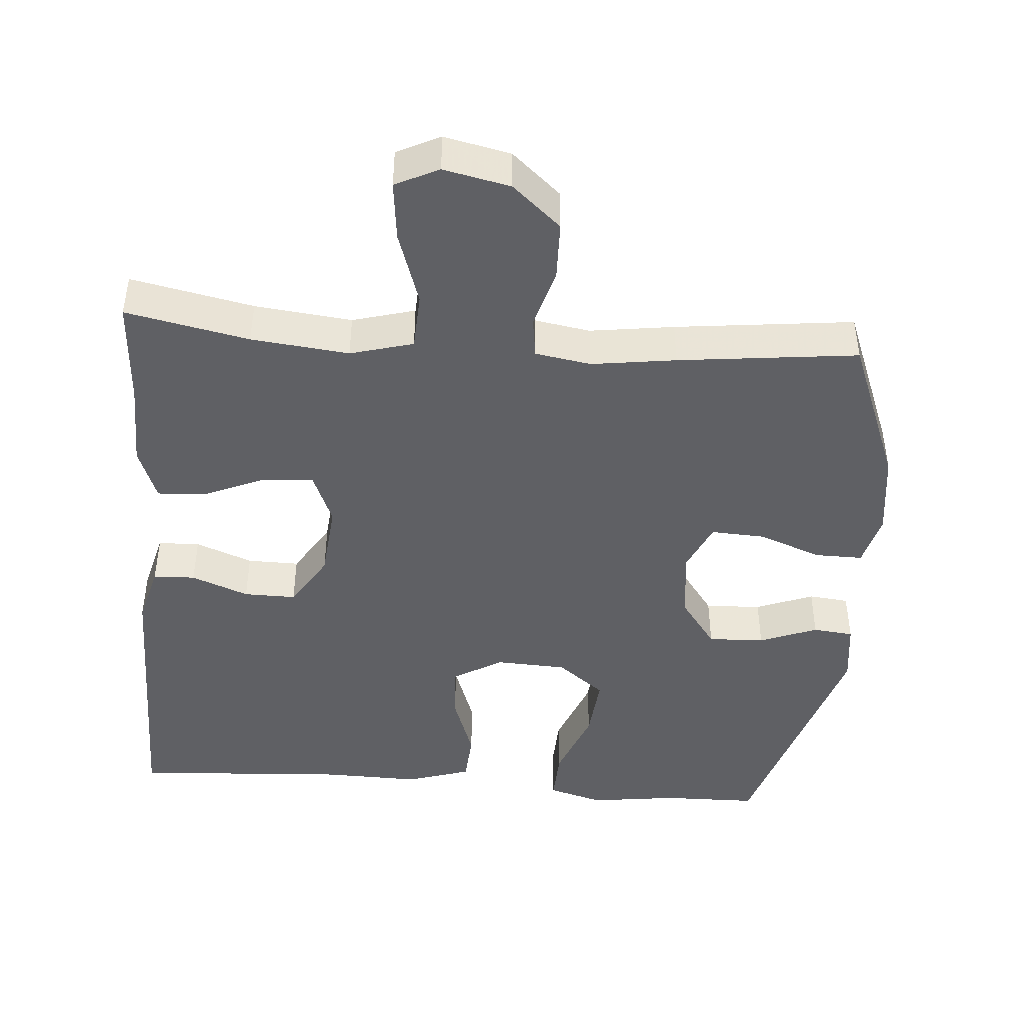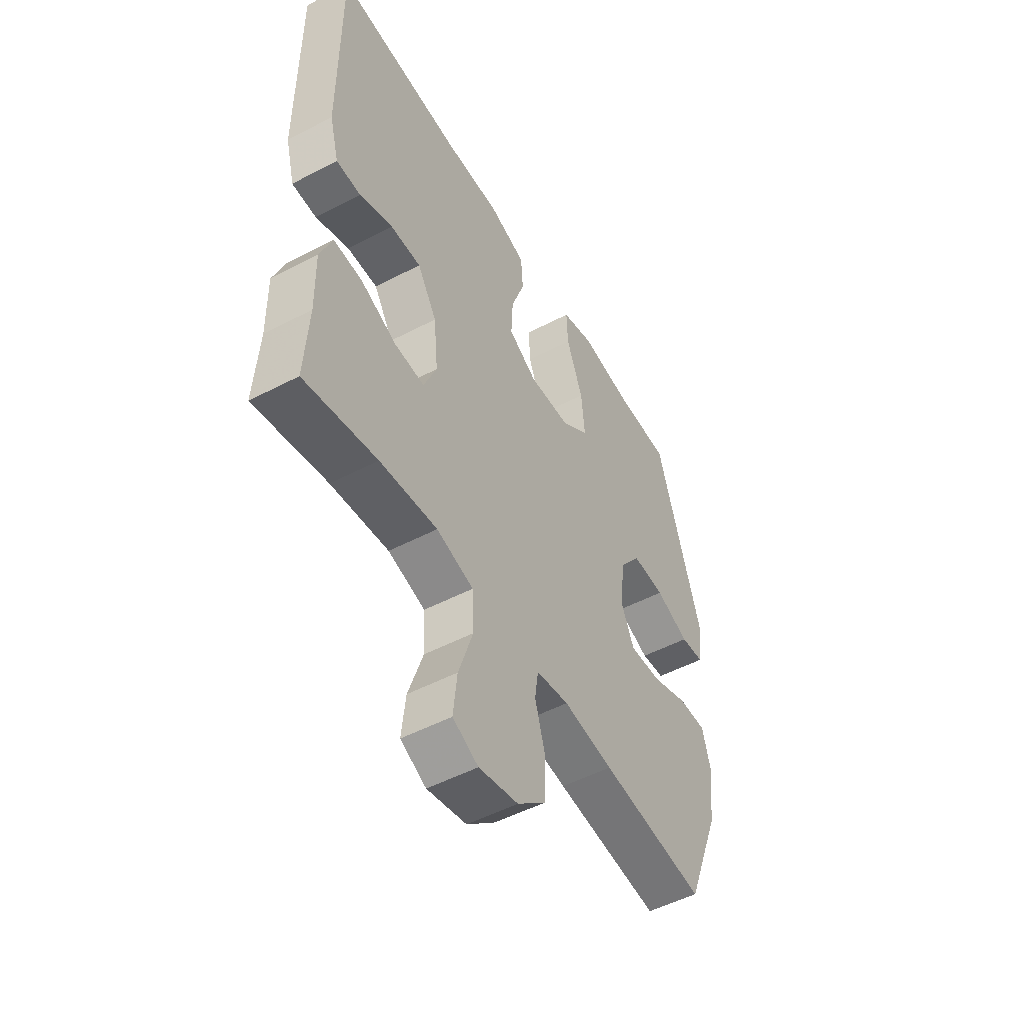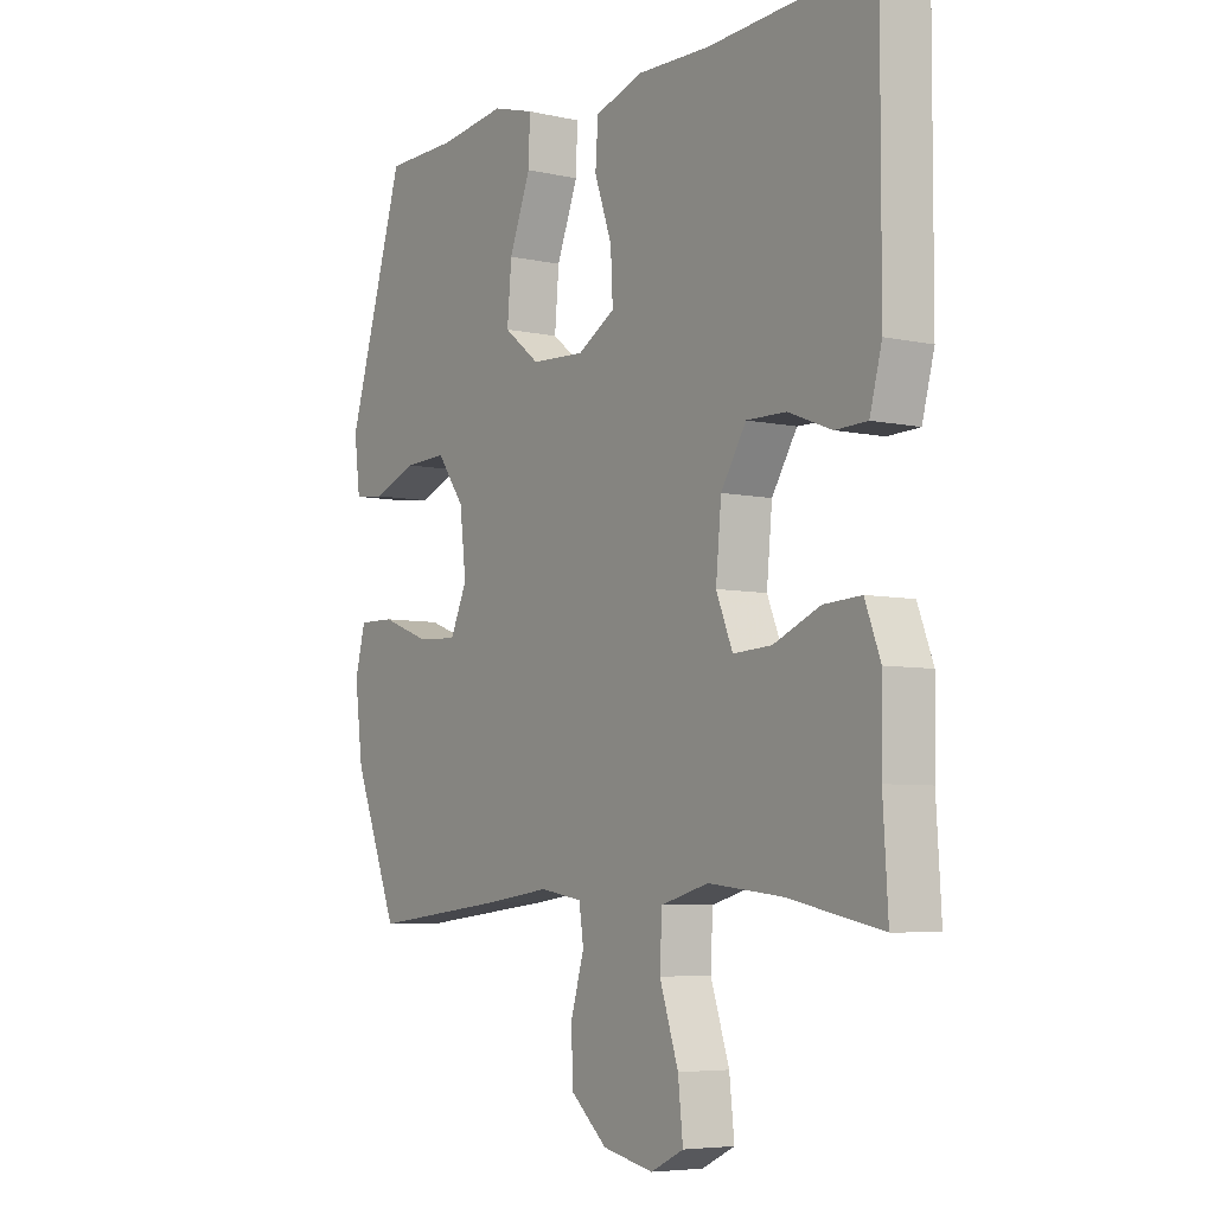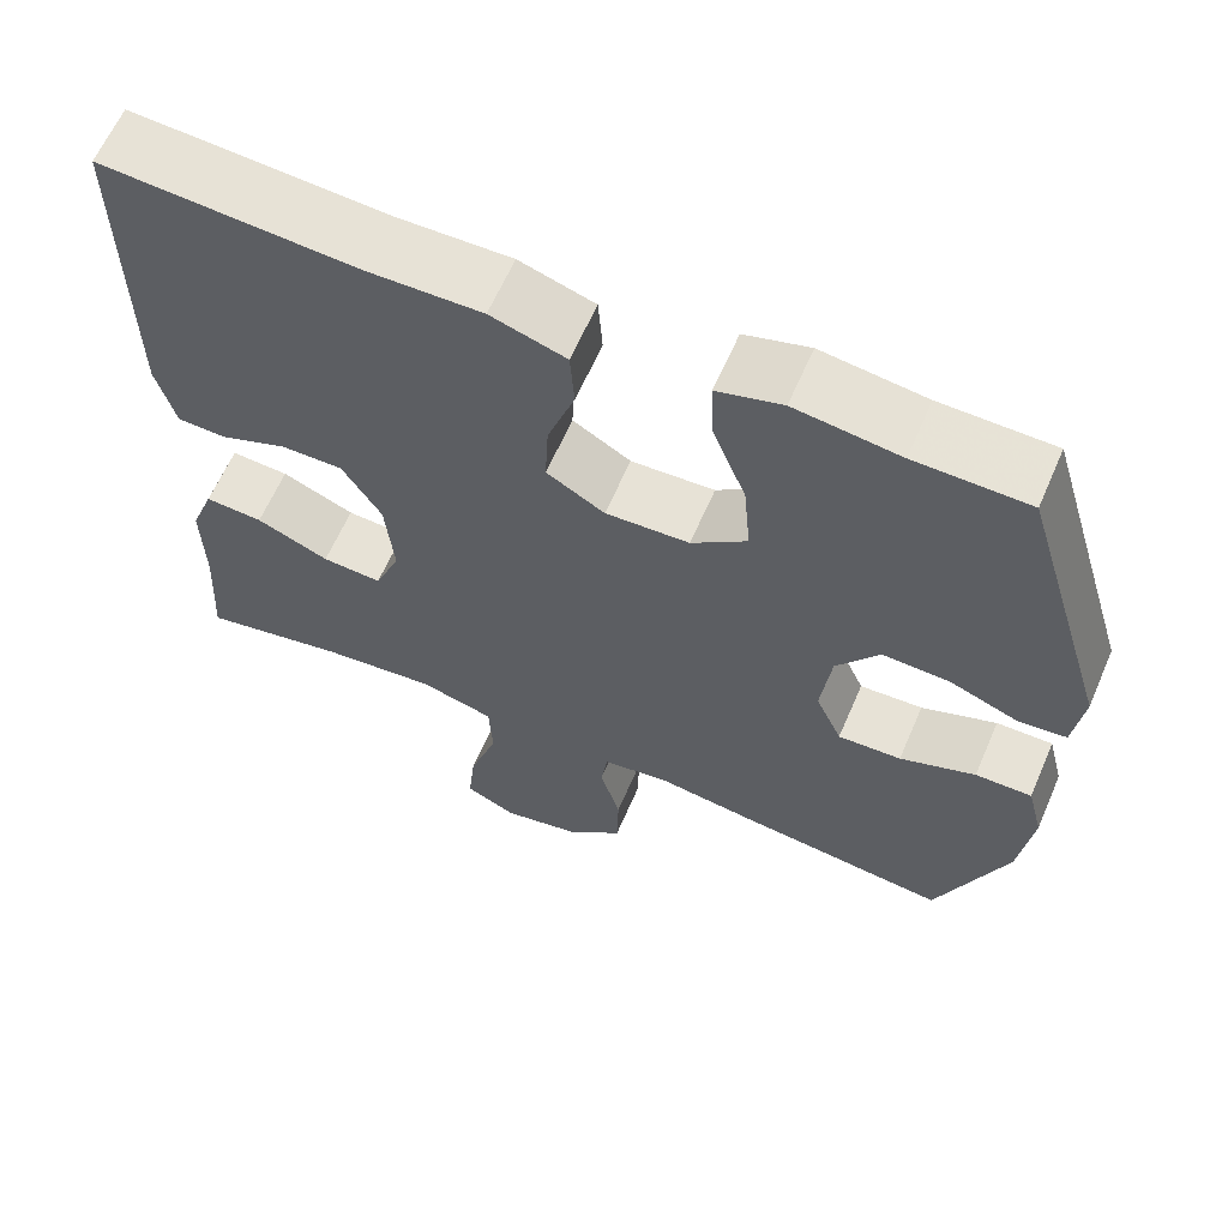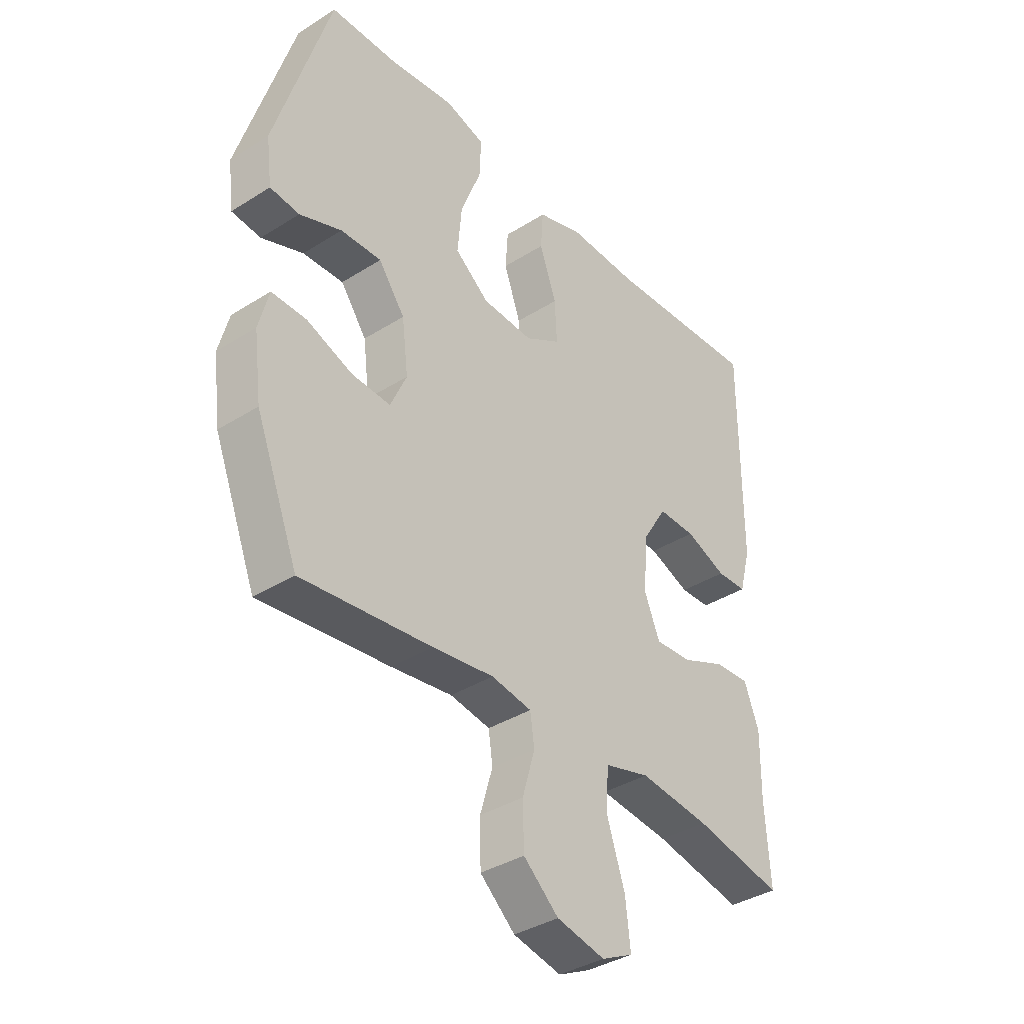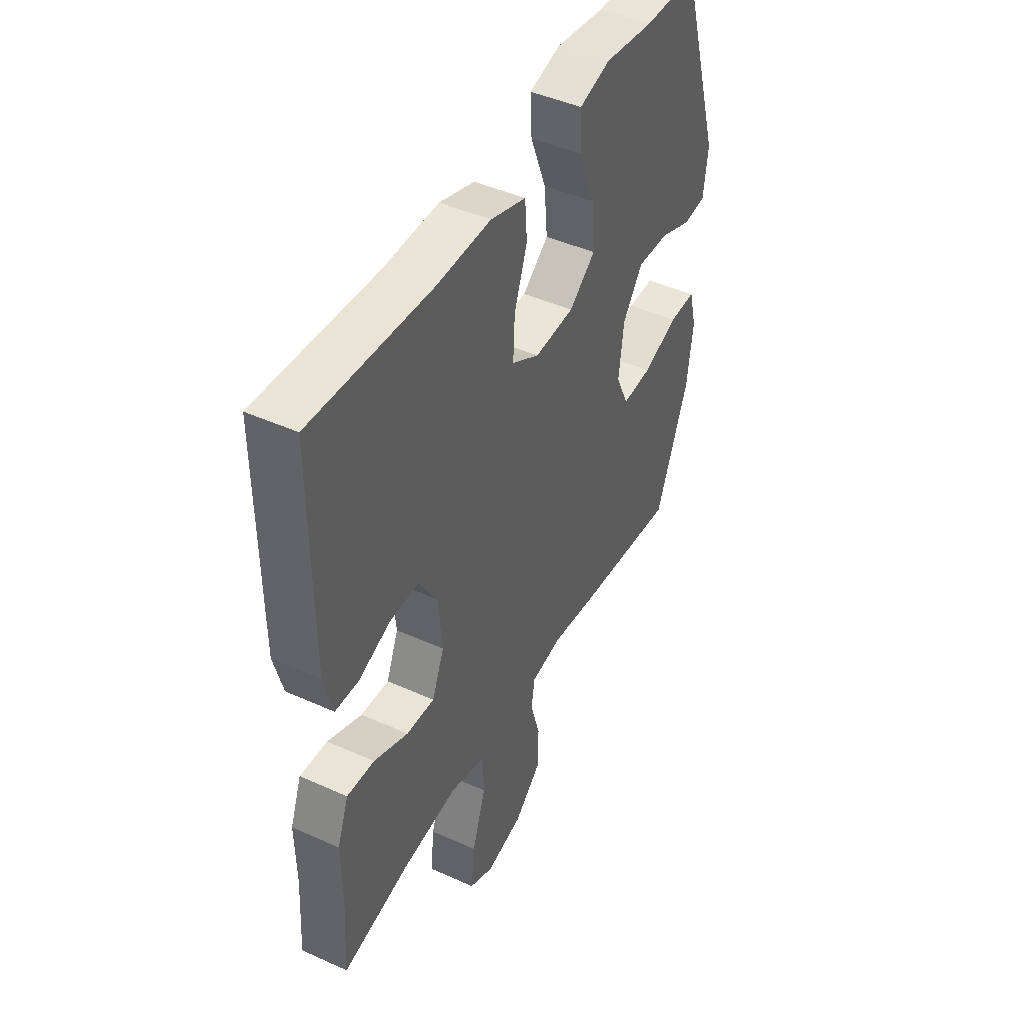
<metadata>
{"format":"obj","ext":"obj","renderer":"f3d","projection":"perspective","resolution":1024,"background":"white","views":[{"elev":-44.7,"azim":175.6,"up":"+Y"},{"elev":-51.4,"azim":119.6,"up":"+Z"},{"elev":-5.9,"azim":55.9,"up":"+Z"},{"elev":62.8,"azim":-156.6,"up":"+Z"},{"elev":-37.3,"azim":-50.9,"up":"+Z"},{"elev":45.0,"azim":117.6,"up":"+Z"}]}
</metadata>
<code>
v 0.5 0.07 -0.5
v 0.33 0.07 -0.465
v 0.195 0.07 -0.45
v 0.108 0.07 -0.474
v 0.104 0.07 -0.553
v 0.138 0.07 -0.656
v 0.147 0.07 -0.739
v 0.087 0.07 -0.768
v -0.005 0.07 -0.748
v -0.072 0.07 -0.689
v -0.074 0.07 -0.607
v -0.05 0.07 -0.525
v -0.058 0.07 -0.469
v -0.135 0.07 -0.456
v -0.252 0.07 -0.472
v -0.5 0.07 -0.5
v -0.581 0.07 -0.294
v -0.596 0.07 -0.177
v -0.577 0.07 -0.103
v -0.511 0.07 -0.104
v -0.423 0.07 -0.137
v -0.349 0.07 -0.141
v -0.318 0.07 -0.072
v -0.33 0.07 0.027
v -0.38 0.07 0.096
v -0.458 0.07 0.093
v -0.538 0.07 0.062
v -0.594 0.07 0.068
v -0.605 0.07 0.155
v -0.5 0.07 0.5
v -0.368 0.07 0.502
v -0.246 0.07 0.518
v -0.17 0.07 0.496
v -0.173 0.07 0.423
v -0.212 0.07 0.322
v -0.22 0.07 0.232
v -0.155 0.07 0.181
v -0.057 0.07 0.176
v 0.011 0.07 0.216
v 0.007 0.07 0.295
v -0.025 0.07 0.386
v -0.02 0.07 0.457
v 0.068 0.07 0.485
v 0.202 0.07 0.482
v 0.5 0.07 0.5
v 0.499 0.07 0.102
v 0.477 0.07 0.019
v 0.419 0.07 0.017
v 0.34 0.07 0.048
v 0.268 0.07 0.049
v 0.222 0.07 -0.025
v 0.212 0.07 -0.13
v 0.242 0.07 -0.203
v 0.312 0.07 -0.199
v 0.397 0.07 -0.163
v 0.465 0.07 -0.159
v 0.493 0.07 -0.233
v 0.491 0.07 -0.352
v 0.5 0 -0.5
v 0.33 0 -0.465
v 0.195 0 -0.45
v 0.108 0 -0.474
v 0.104 0 -0.553
v 0.138 0 -0.656
v 0.147 0 -0.739
v 0.087 0 -0.768
v -0.005 0 -0.748
v -0.072 0 -0.689
v -0.074 0 -0.607
v -0.05 0 -0.525
v -0.058 0 -0.469
v -0.135 0 -0.456
v -0.252 0 -0.472
v -0.5 0 -0.5
v -0.581 0 -0.294
v -0.596 0 -0.177
v -0.577 0 -0.103
v -0.511 0 -0.104
v -0.423 0 -0.137
v -0.349 0 -0.141
v -0.318 0 -0.072
v -0.33 0 0.027
v -0.38 0 0.096
v -0.458 0 0.093
v -0.538 0 0.062
v -0.594 0 0.068
v -0.605 0 0.155
v -0.5 0 0.5
v -0.368 0 0.502
v -0.246 0 0.518
v -0.17 0 0.496
v -0.173 0 0.423
v -0.212 0 0.322
v -0.22 0 0.232
v -0.155 0 0.181
v -0.057 0 0.176
v 0.011 0 0.216
v 0.007 0 0.295
v -0.025 0 0.386
v -0.02 0 0.457
v 0.068 0 0.485
v 0.202 0 0.482
v 0.5 0 0.5
v 0.499 0 0.102
v 0.477 0 0.019
v 0.419 0 0.017
v 0.34 0 0.048
v 0.268 0 0.049
v 0.222 0 -0.025
v 0.212 0 -0.13
v 0.242 0 -0.203
v 0.312 0 -0.199
v 0.397 0 -0.163
v 0.465 0 -0.159
v 0.493 0 -0.233
v 0.491 0 -0.352
f 55 56 57 58
f 54 55 58 1
f 53 54 1 2
f 52 53 2 3
f 46 47 48 49
f 44 45 46 49
f 44 49 50
f 43 44 50 51
f 40 41 42 43
f 39 40 43 51
f 32 33 34 35
f 31 32 35 36
f 30 31 36
f 29 30 36
f 26 27 28 29
f 25 26 29 36
f 24 25 36 37
f 18 19 20 21
f 18 21 22
f 17 18 22
f 14 15 16 17
f 13 14 17 22
f 9 10 11 12
f 9 12 13
f 8 9 13
f 5 6 7 8
f 4 5 8 13
f 52 3 4 13
f 38 39 51 52
f 23 24 37 38
f 23 38 52
f 13 22 23 52
f 116 115 114 113
f 59 116 113 112
f 60 59 112 111
f 61 60 111 110
f 107 106 105 104
f 107 104 103 102
f 108 107 102
f 109 108 102 101
f 101 100 99 98
f 109 101 98 97
f 93 92 91 90
f 94 93 90 89
f 94 89 88
f 94 88 87
f 87 86 85 84
f 94 87 84 83
f 95 94 83 82
f 79 78 77 76
f 80 79 76
f 80 76 75
f 75 74 73 72
f 80 75 72 71
f 70 69 68 67
f 71 70 67
f 71 67 66
f 66 65 64 63
f 71 66 63 62
f 71 62 61 110
f 110 109 97 96
f 96 95 82 81
f 110 96 81
f 110 81 80 71
f 1 59 60 2
f 2 60 61 3
f 3 61 62 4
f 4 62 63 5
f 5 63 64 6
f 6 64 65 7
f 7 65 66 8
f 8 66 67 9
f 9 67 68 10
f 10 68 69 11
f 11 69 70 12
f 12 70 71 13
f 13 71 72 14
f 14 72 73 15
f 15 73 74 16
f 16 74 75 17
f 17 75 76 18
f 18 76 77 19
f 19 77 78 20
f 20 78 79 21
f 21 79 80 22
f 22 80 81 23
f 23 81 82 24
f 24 82 83 25
f 25 83 84 26
f 26 84 85 27
f 27 85 86 28
f 28 86 87 29
f 29 87 88 30
f 30 88 89 31
f 31 89 90 32
f 32 90 91 33
f 33 91 92 34
f 34 92 93 35
f 35 93 94 36
f 36 94 95 37
f 37 95 96 38
f 38 96 97 39
f 39 97 98 40
f 40 98 99 41
f 41 99 100 42
f 42 100 101 43
f 43 101 102 44
f 44 102 103 45
f 45 103 104 46
f 46 104 105 47
f 47 105 106 48
f 48 106 107 49
f 49 107 108 50
f 50 108 109 51
f 51 109 110 52
f 52 110 111 53
f 53 111 112 54
f 54 112 113 55
f 55 113 114 56
f 56 114 115 57
f 57 115 116 58
f 58 116 59 1

</code>
